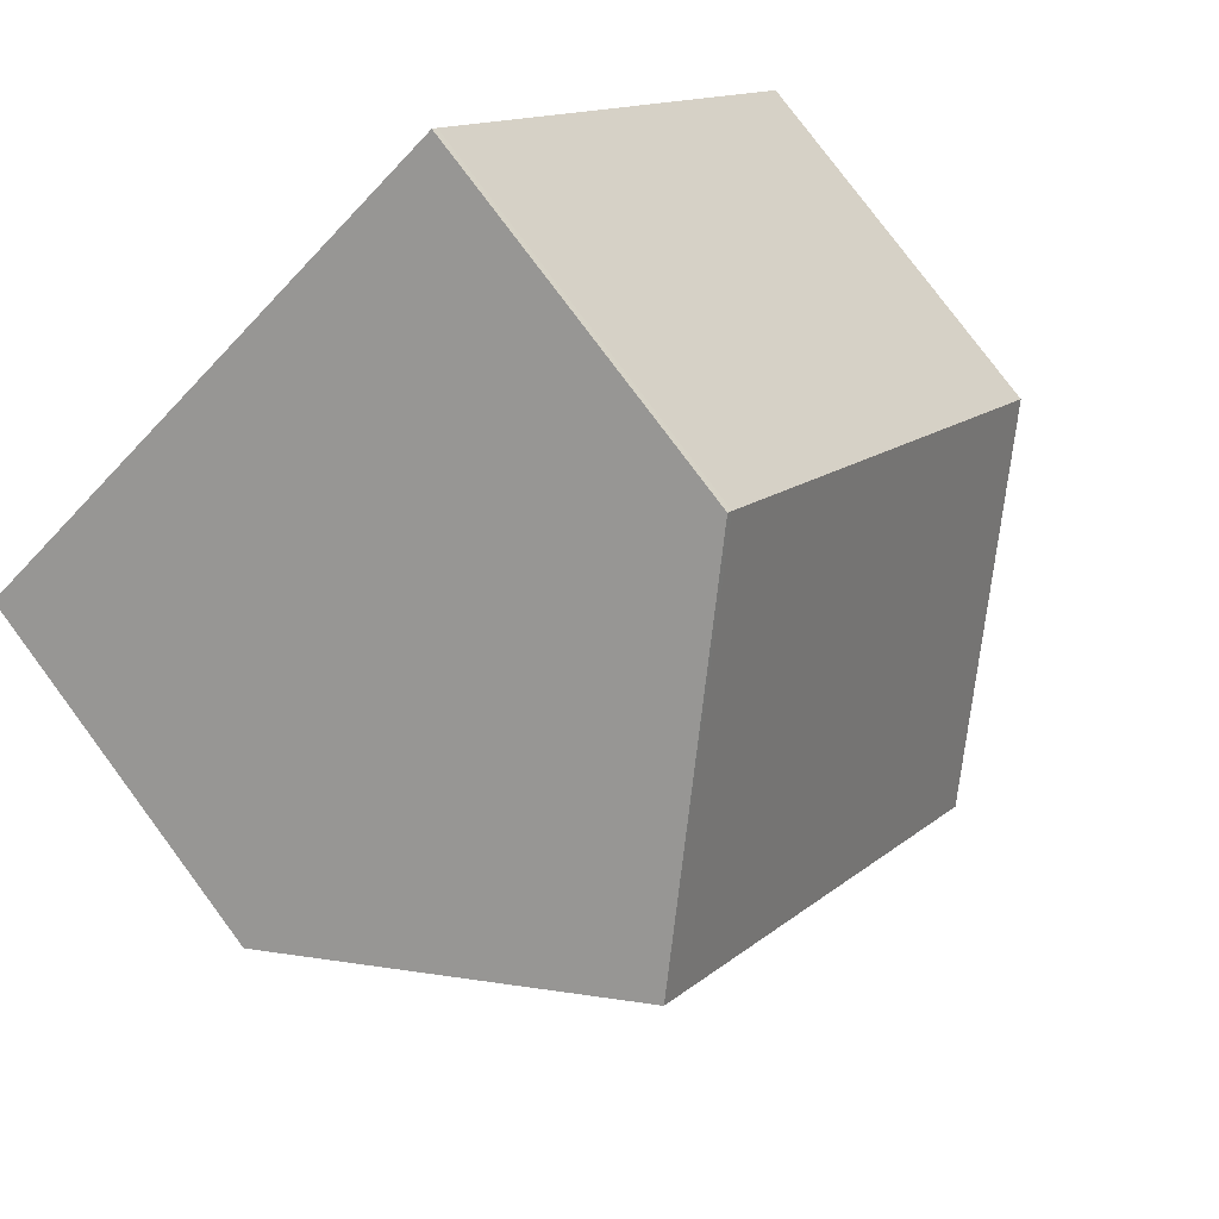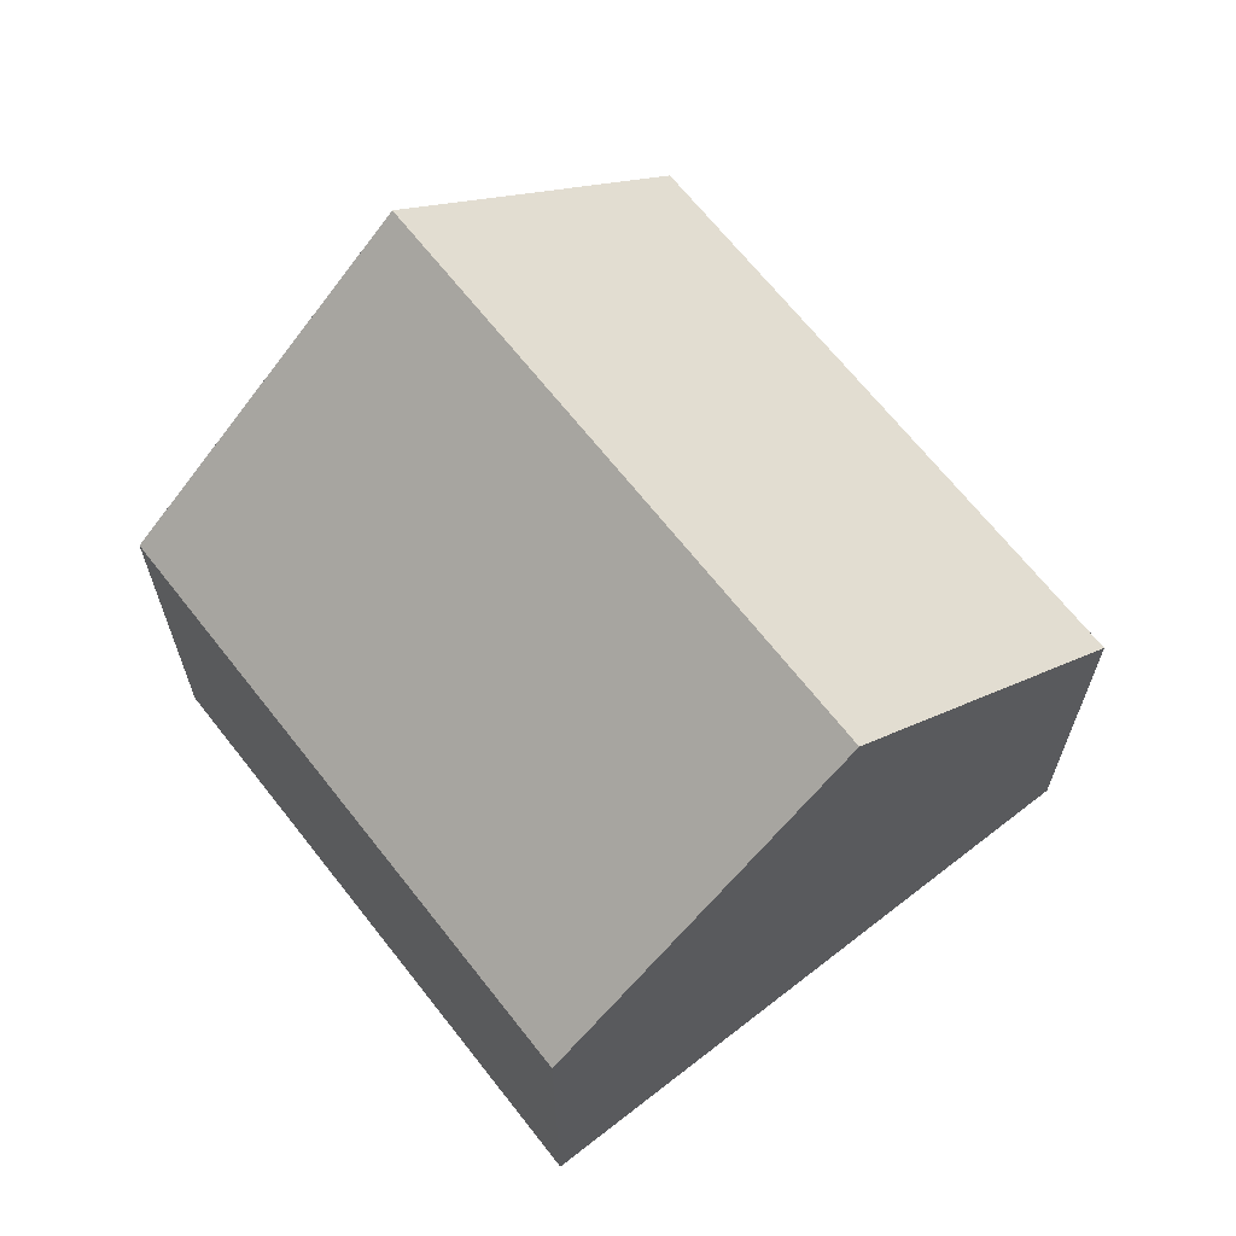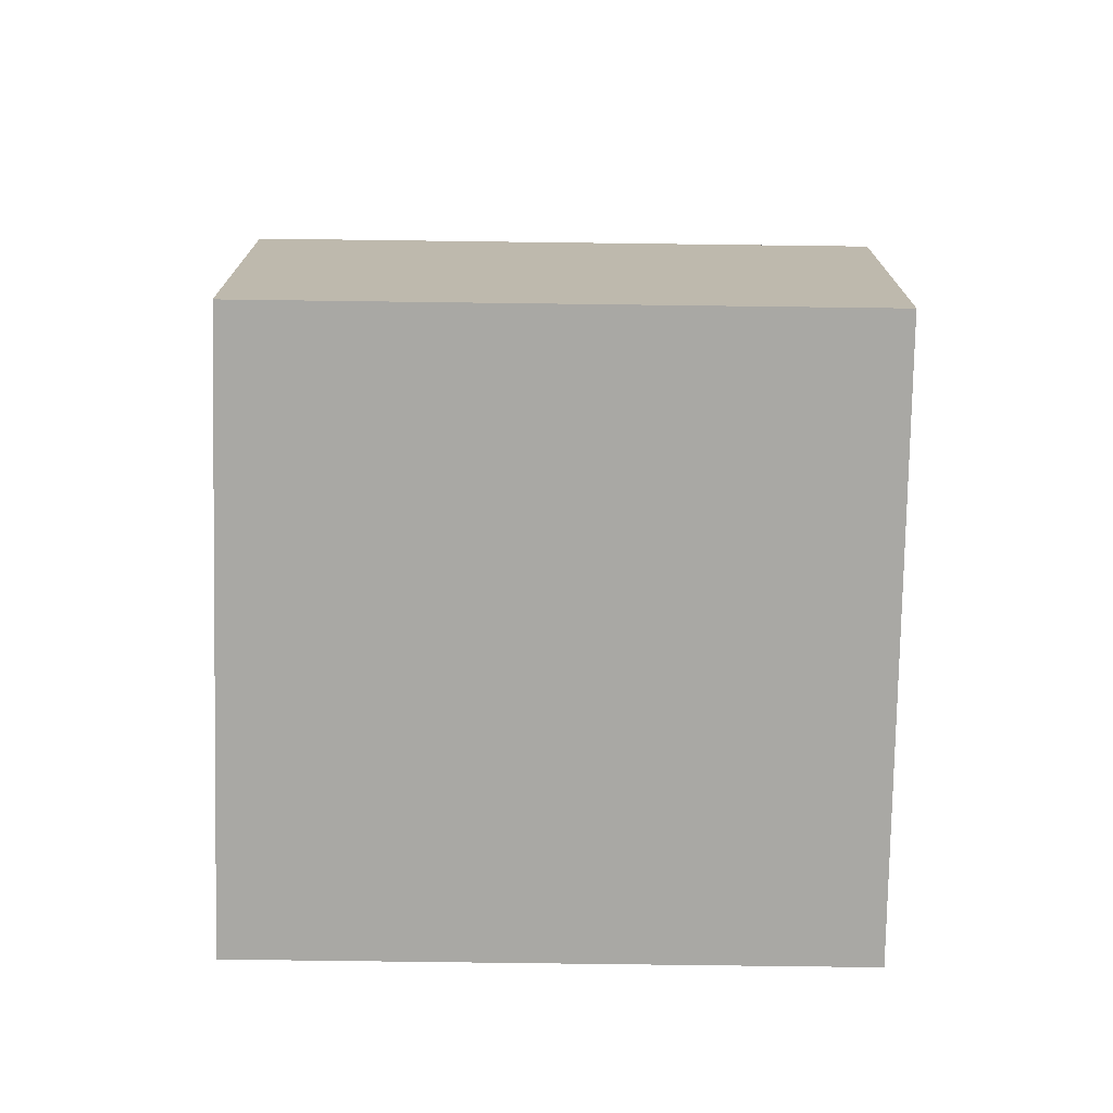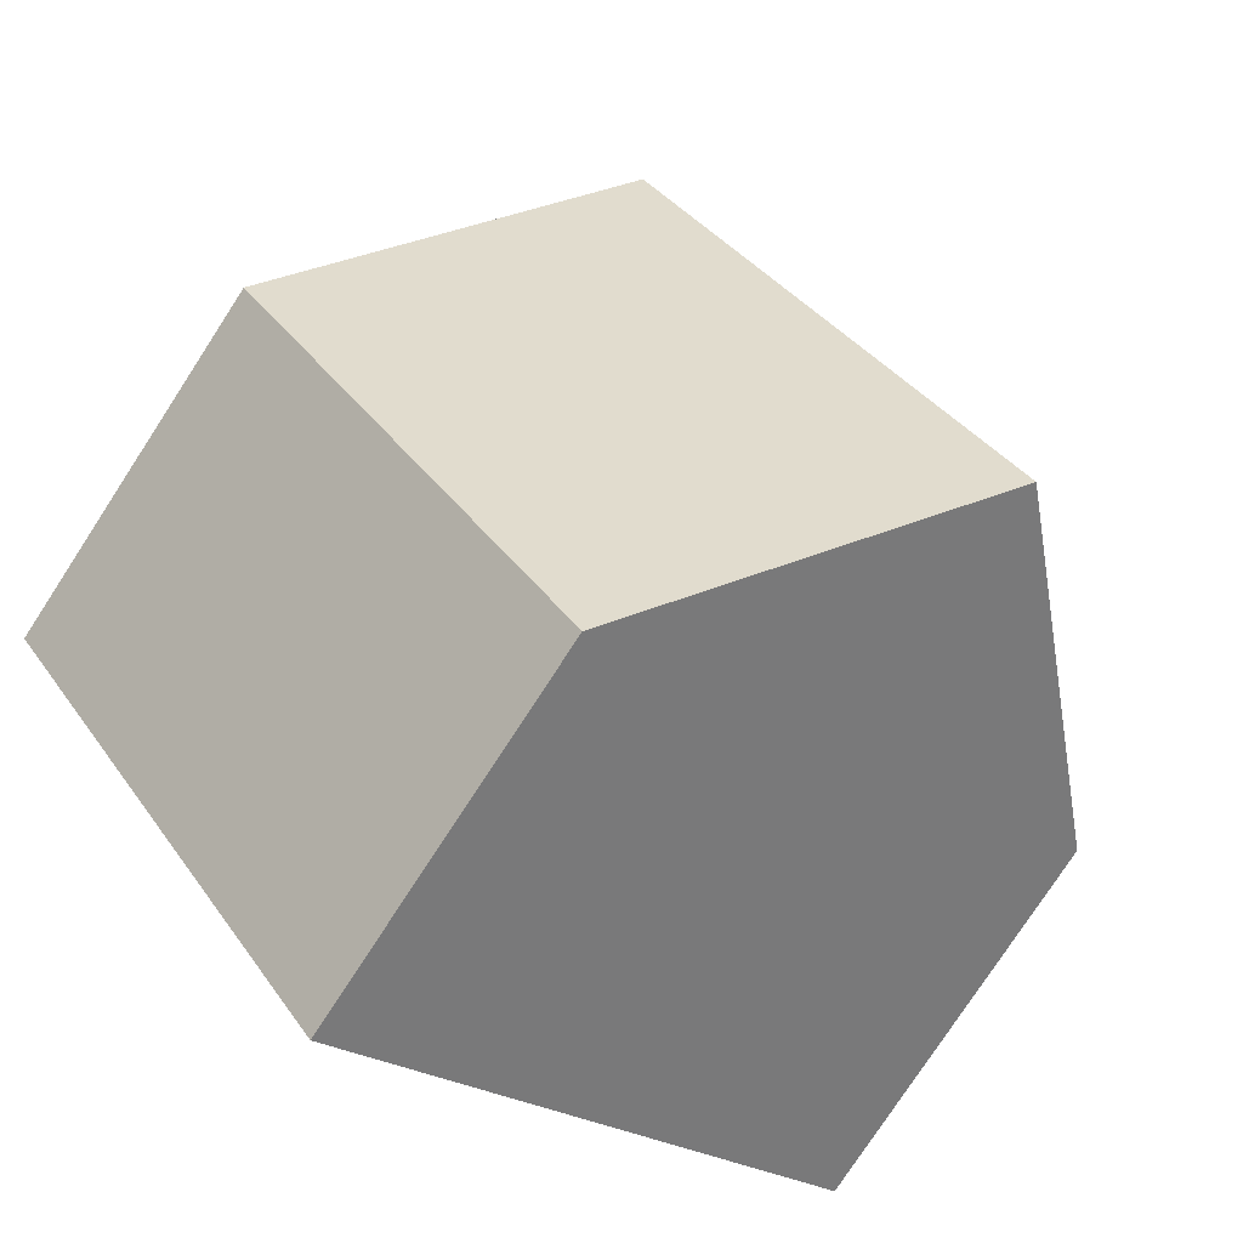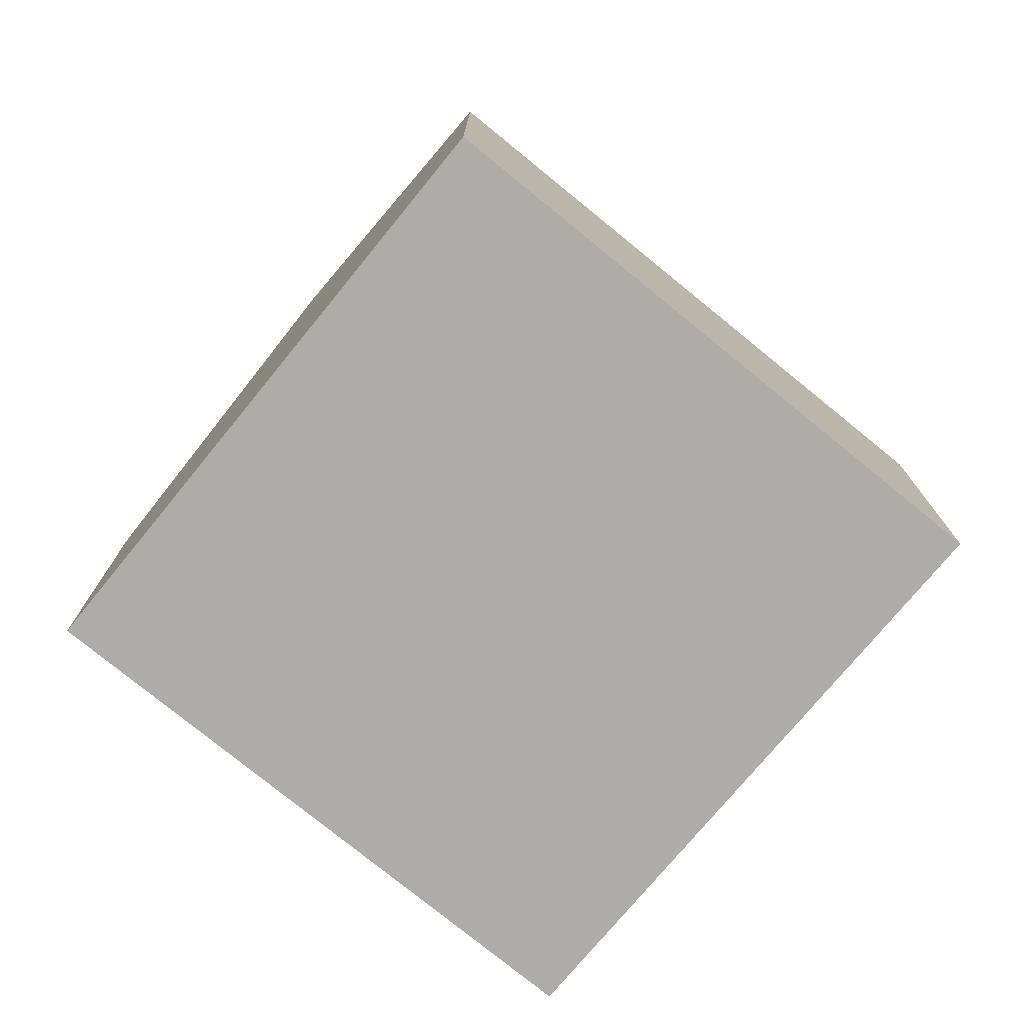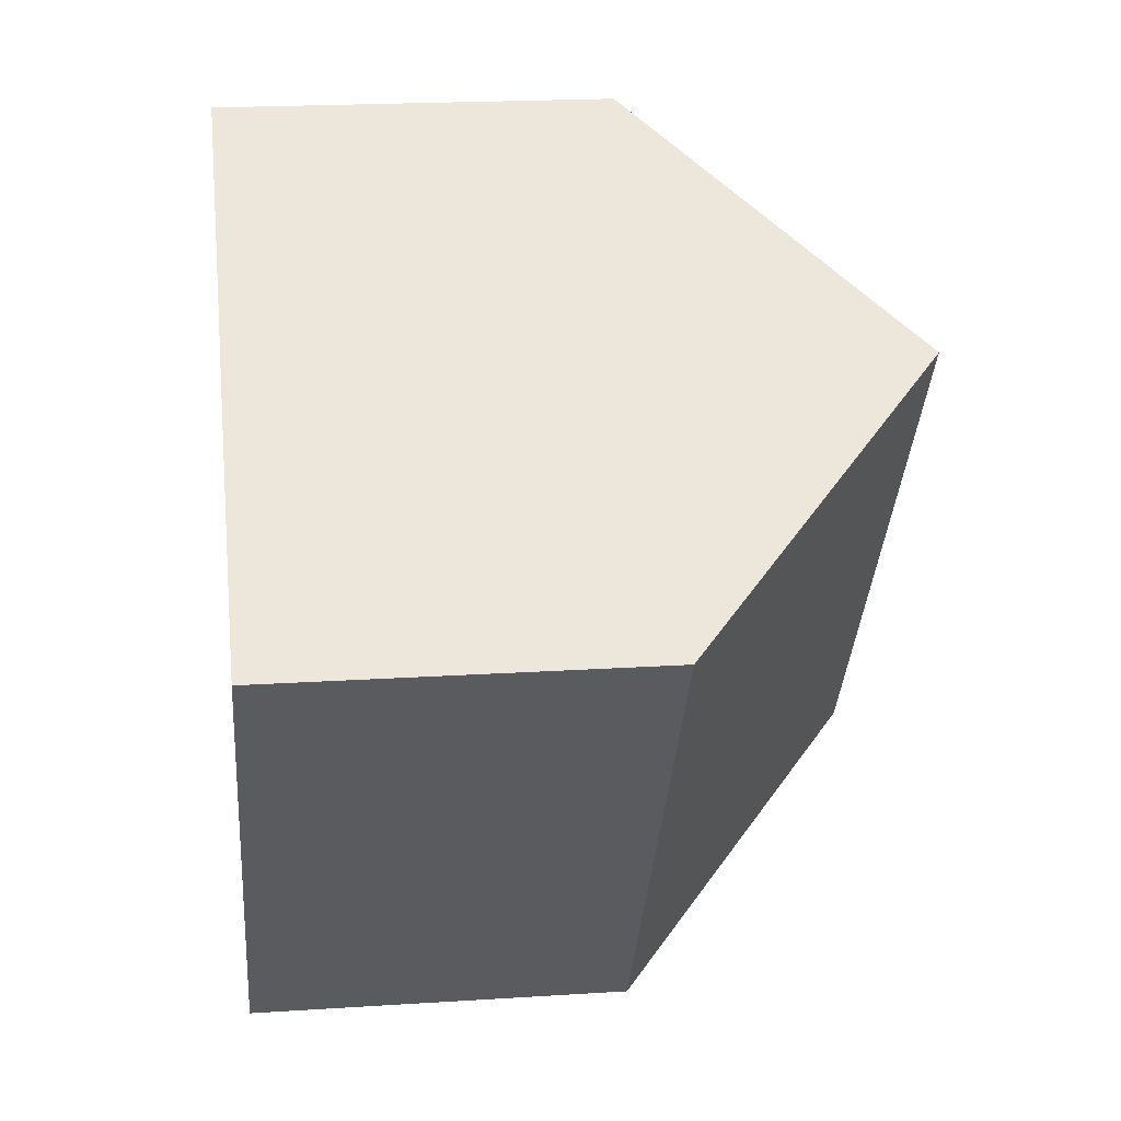
<metadata>
{"format":"obj","ext":"obj","renderer":"f3d","projection":"perspective","resolution":1024,"background":"white","views":[{"elev":79.5,"azim":143.3,"up":"+Z"},{"elev":66.8,"azim":177.8,"up":"+Y"},{"elev":-75.0,"azim":125.1,"up":"+Y"},{"elev":-77.6,"azim":146.9,"up":"+Z"},{"elev":-77.0,"azim":-93.3,"up":"+Y"},{"elev":20.0,"azim":83.2,"up":"+Z"}]}
</metadata>
<code>
v  3.54 8.902 -2.558
v  10.28 5.271 -0.686
v  7.081 5.271 -5.116
v  8.635 8.902 4.493
v  12.14 5.271 1.881
v  10.28 7.195 3.265
v  5.069 5.271 7.016
v  0 5.271 3.228e-16
v  5.135 5.272 7.104
v  5.135 -4.35e-16 7.104
v  8.635 -2.751e-16 4.493
v  10.28 -1.999e-16 3.265
v  12.14 -1.152e-16 1.881
v  7.081 3.133e-16 -5.116
v  10.28 4.201e-17 -0.686
v  3.54 1.566e-16 -2.558
v  0 0 0
v  5.069 -4.296e-16 7.016
g defaultobject
f 1 2 3
f 2 1 4
f 2 4 5
f 5 4 6
f 7 1 8
f 1 7 4
f 4 7 9
f 10 4 9
f 4 10 6
f 6 10 11
f 6 11 5
f 5 11 12
f 5 12 13
f 13 2 5
f 2 13 3
f 3 13 14
f 14 13 15
f 3 8 1
f 8 3 14
f 8 14 16
f 8 16 17
f 7 10 9
f 10 7 18
f 17 7 8
f 7 17 18
f 12 15 13
f 15 12 11
f 15 11 10
f 15 10 14
f 14 10 18
f 14 18 17
f 14 17 16

</code>
